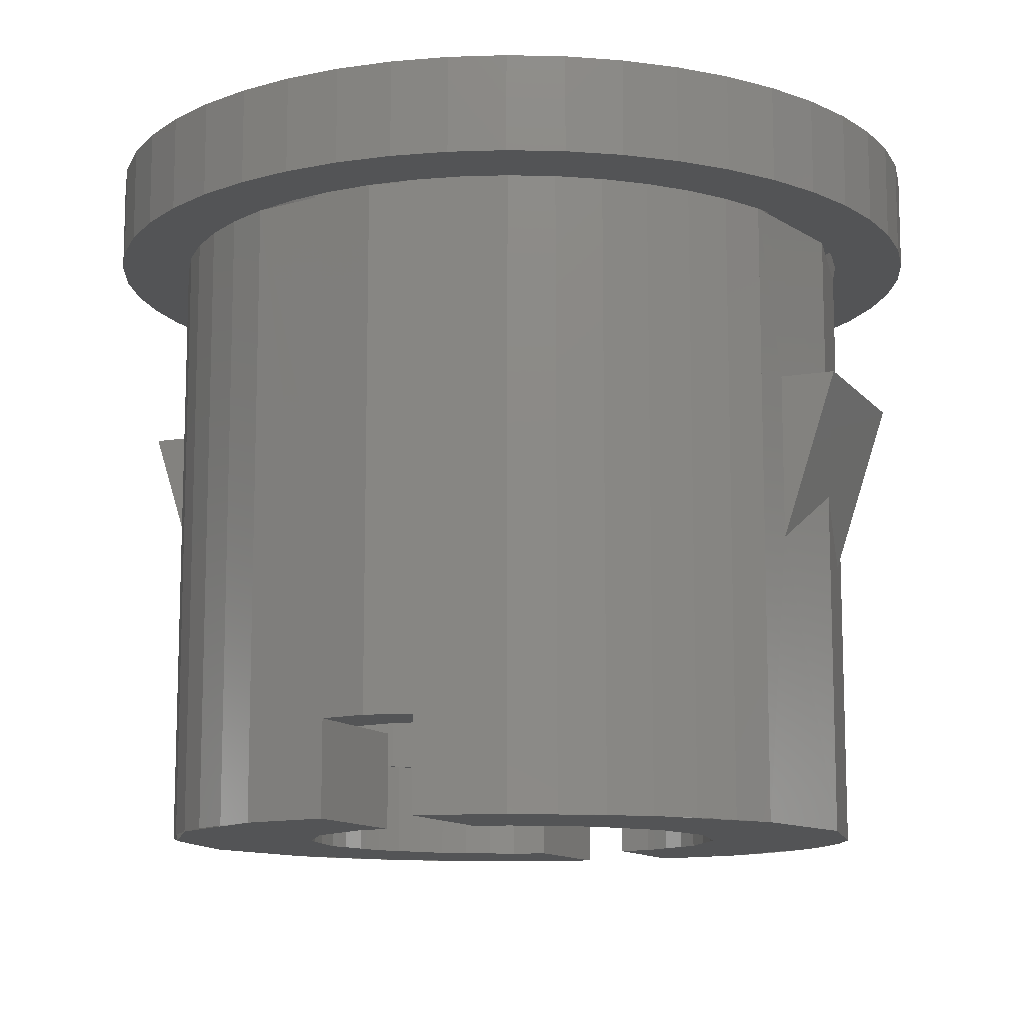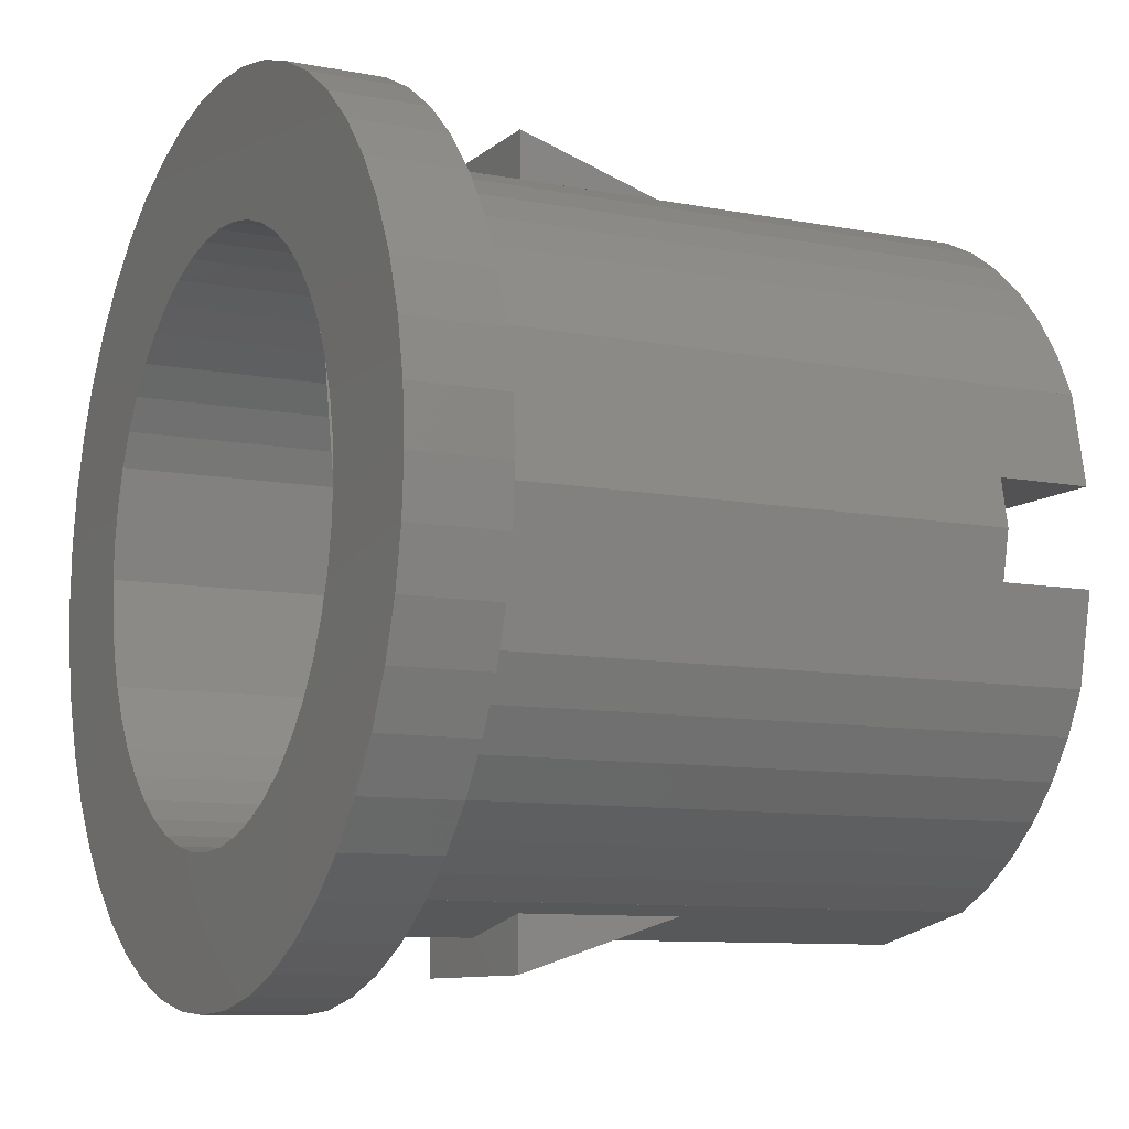
<metadata>
{"format":"stl","ext":"stl","renderer":"f3d","projection":"perspective","resolution":1024,"background":"white","views":[{"elev":-11.5,"azim":113.2,"up":"+Y"},{"elev":-9.4,"azim":-117.0,"up":"+Z"}]}
</metadata>
<code>
# stl→obj: 427 verts, 668 faces
v -0.9396 6.4 7.138
v 0 6.4 7.2
v 0 8 7.2
v -0.9396 8 7.138
v -1.863 6.4 6.955
v -1.863 8 6.955
v -2.755 6.4 6.652
v -2.755 8 6.652
v -3.6 6.4 6.235
v -3.6 8 6.235
v -4.383 6.4 5.713
v -4.383 8 5.713
v -5.091 6.4 5.091
v -5.091 8 5.091
v -5.713 6.4 4.383
v -5.713 8 4.383
v -6.235 6.4 3.6
v -6.235 8 3.6
v -6.652 6.4 2.755
v -6.652 8 2.755
v -6.955 6.4 1.863
v -6.955 8 1.863
v -7.138 6.4 0.9396
v -7.138 8 0.9396
v -7.2 6.4 0
v -7.2 8 0
v -7.138 6.4 -0.9396
v -7.138 8 -0.9396
v -6.955 6.4 -1.863
v -6.955 8 -1.863
v -6.652 6.4 -2.755
v -6.652 8 -2.755
v -6.235 6.4 -3.6
v -6.235 8 -3.6
v -5.713 6.4 -4.383
v -5.713 8 -4.383
v -5.091 6.4 -5.091
v -5.091 8 -5.091
v -4.383 6.4 -5.713
v -4.383 8 -5.713
v -3.6 6.4 -6.235
v -3.6 8 -6.235
v -2.755 6.4 -6.652
v -2.755 8 -6.652
v -1.863 6.4 -6.955
v -1.863 8 -6.955
v -0.9396 6.4 -7.138
v -0.9396 8 -7.138
v 0 6.4 -7.2
v 0 8 -7.2
v 0.9396 6.4 -7.138
v 0.9396 8 -7.138
v 1.863 6.4 -6.955
v 1.863 8 -6.955
v 2.755 6.4 -6.652
v 2.755 8 -6.652
v 3.6 6.4 -6.235
v 3.6 8 -6.235
v 4.383 6.4 -5.713
v 4.383 8 -5.713
v 5.091 6.4 -5.091
v 5.091 8 -5.091
v 5.713 6.4 -4.383
v 5.713 8 -4.383
v 6.235 6.4 -3.6
v 6.235 8 -3.6
v 6.652 6.4 -2.755
v 6.652 8 -2.755
v 6.955 6.4 -1.863
v 6.955 8 -1.863
v 7.138 6.4 -0.9396
v 7.138 8 -0.9396
v 7.2 6.4 0
v 7.2 8 0
v 7.138 6.4 0.9396
v 7.138 8 0.9396
v 6.955 6.4 1.863
v 6.955 8 1.863
v 6.652 6.4 2.755
v 6.652 8 2.755
v 6.235 6.4 3.6
v 6.235 8 3.6
v 5.713 6.4 4.383
v 5.713 8 4.383
v 5.091 6.4 5.091
v 5.091 8 5.091
v 4.383 6.4 5.713
v 4.383 8 5.713
v 3.6 6.4 6.235
v 3.6 8 6.235
v 2.755 6.4 6.652
v 2.755 8 6.652
v 1.863 6.4 6.955
v 1.863 8 6.955
v 0.9396 6.4 7.138
v 0.9396 8 7.138
v -4.759 8 0.6264
v -4.8 8 0
v -4.636 8 1.242
v -4.435 8 1.837
v -4.157 8 2.4
v -3.808 8 2.922
v -3.394 8 3.394
v -2.922 8 3.808
v -2.4 8 4.157
v -1.837 8 4.435
v -1.242 8 4.636
v -0.6264 8 4.759
v 0 8 4.8
v 0.6264 8 4.759
v 1.242 8 4.636
v 1.837 8 4.435
v 2.4 8 4.157
v 2.922 8 3.808
v 3.394 8 3.394
v 3.808 8 2.922
v 4.157 8 2.4
v 4.435 8 1.837
v 4.636 8 1.242
v 4.759 8 0.6264
v 4.8 8 0
v 4.759 8 -0.6264
v 4.636 8 -1.242
v 4.435 8 -1.837
v 4.157 8 -2.4
v 3.808 8 -2.922
v 3.394 8 -3.394
v 2.922 8 -3.808
v 2.4 8 -4.157
v 1.837 8 -4.435
v 1.242 8 -4.636
v 0.6264 8 -4.759
v 0 8 -4.8
v -0.6264 8 -4.759
v -1.242 8 -4.636
v -1.837 8 -4.435
v -2.4 8 -4.157
v -2.922 8 -3.808
v -3.394 8 -3.394
v -3.808 8 -2.922
v -4.157 8 -2.4
v -4.435 8 -1.837
v -4.636 8 -1.242
v -4.759 8 -0.6264
v 4.435 -2.4 -1.837
v 4.157 -2.4 -2.4
v 3.808 -2.4 -2.922
v 3.394 -2.4 -3.394
v 2.922 -2.4 -3.808
v 2.4 -2.4 -4.157
v 1.837 -2.4 -4.435
v 1.242 8 -4.637
v 1.242 -2.4 -4.637
v 0.6266 8 -4.759
v 0.6266 -2.4 -4.759
v 0 -2.4 -4.8
v -0.6266 8 -4.759
v -0.6266 -2.4 -4.759
v -1.242 -2.4 -4.636
v -1.837 -2.4 -4.435
v -2.4 -2.4 -4.157
v -2.922 -2.4 -3.808
v -3.394 -2.4 -3.394
v -3.808 -2.4 -2.922
v -4.157 -2.4 -2.4
v -4.435 -2.4 -1.837
v 4.435 -2.4 1.837
v 4.157 -2.4 2.4
v 3.808 -2.4 2.922
v 3.394 -2.4 3.394
v 2.922 -2.4 3.808
v 2.4 -2.4 4.157
v 1.837 -2.4 4.435
v 1.242 8 4.637
v 1.242 -2.4 4.637
v 0.6266 8 4.759
v 0.6266 -2.4 4.759
v 0 -2.4 4.8
v -0.6266 8 4.759
v -0.6266 -2.4 4.759
v -1.242 -2.4 4.636
v -1.837 -2.4 4.435
v -2.4 -2.4 4.157
v -2.922 -2.4 3.808
v -3.394 -2.4 3.394
v -3.808 -2.4 2.922
v -4.157 -2.4 2.4
v -4.435 -2.4 1.837
v -2.546 -2.4 2.546
v -3.326 -2.4 1.378
v -1.378 -2.4 3.326
v 0.0001 -2.4 4.8
v 0 -2.4 3.6
v 1.378 -2.4 3.326
v 2.546 -2.4 2.546
v 3.326 -2.4 1.378
v -2.546 -2.4 -2.546
v -3.326 -2.4 -1.378
v -1.378 -2.4 -3.326
v 0 -2.4 -3.6
v 0.0001 -2.4 -4.8
v 1.378 -2.4 -3.326
v 2.546 -2.4 -2.546
v 3.326 -2.4 -1.378
v -4.434 -2.4 -1.837
v -4.64 -2.4 -0.8
v -4.8 -2.4 0
v -4.64 -2.4 0.8
v -4.434 -2.4 1.837
v 4.64 -2.4 -0.8
v 4.8 -2.4 0
v 4.64 -2.4 0.8
v -3.441 -2.4 0.8
v 3.441 -2.4 0.8
v -3.441 -2.4 -0.8
v 3.441 -2.4 -0.8
v 3.118 -4 1.8
v 3.326 -4 1.378
v 3.118 -2.4 1.8
v 2.856 -4 2.192
v 2.856 -2.4 2.192
v 2.546 -4 2.546
v 2.191 -4 2.856
v 2.191 -2.4 2.856
v 1.8 -4 3.118
v 1.8 -2.4 3.118
v 1.378 -4 3.326
v 0.9318 -4 3.478
v 0.9318 -2.4 3.478
v 0.4699 -4 3.569
v 0.4699 -2.4 3.569
v 0 -4 3.6
v -0.4699 -4 3.569
v -0.4699 -2.4 3.569
v -0.9318 -4 3.477
v -0.9318 -2.4 3.477
v -1.378 -4 3.326
v -1.8 -4 3.118
v -1.8 -2.4 3.118
v -2.192 -4 2.856
v -2.192 -2.4 2.856
v -2.546 -4 2.546
v -2.856 -4 2.191
v -2.856 -2.4 2.191
v -3.118 -4 1.8
v -3.118 -2.4 1.8
v -3.326 -4 1.378
v -3.118 -4 -1.8
v -3.326 -4 -1.378
v -3.118 -2.4 -1.8
v -2.856 -4 -2.192
v -2.856 -2.4 -2.192
v -2.546 -4 -2.546
v -2.191 -4 -2.856
v -2.191 -2.4 -2.856
v -1.8 -4 -3.118
v -1.8 -2.4 -3.118
v -1.378 -4 -3.326
v -0.9318 -4 -3.478
v -0.9318 -2.4 -3.478
v -0.4699 -4 -3.569
v -0.4699 -2.4 -3.569
v -0 -4 -3.6
v -0 -2.4 -3.6
v 0.4699 -4 -3.569
v 0.4699 -2.4 -3.569
v 0.9318 -4 -3.477
v 0.9318 -2.4 -3.477
v 1.378 -4 -3.326
v 1.8 -4 -3.118
v 1.8 -2.4 -3.118
v 2.192 -4 -2.856
v 2.192 -2.4 -2.856
v 2.546 -4 -2.546
v 2.856 -4 -2.191
v 2.856 -2.4 -2.191
v 3.118 -4 -1.8
v 3.118 -2.4 -1.8
v 3.326 -4 -1.378
v 3.441 -4 -0.8
v 3.441 -4 0.8
v -3.441 -4 -0.8
v -3.441 -4 0.8
v 5.84 -2.4 -0.8
v 6 -2.4 0
v 5.84 -2.4 0.8
v 5.84 -4 0.8
v 5.84 -4 -0.8
v -5.84 -2.4 0.8
v -6 -2.4 0
v -5.84 -2.4 -0.8
v -5.84 -4 -0.8
v -5.84 -4 0.8
v 5.948 6.4 0.783
v 6 6.4 0
v 5.795 6.4 1.553
v 5.543 6.4 2.296
v 5.196 6.4 3
v 4.76 6.4 3.653
v 4.243 6.4 4.243
v 3.653 6.4 4.76
v 3 6.4 5.196
v 2.296 6.4 5.543
v 1.553 6.4 5.795
v 0.783 6.4 5.948
v 0 6.4 6
v -0.783 6.4 5.948
v -1.553 6.4 5.795
v -2.296 6.4 5.543
v -3 6.4 5.196
v -3.653 6.4 4.76
v -4.243 6.4 4.243
v -4.76 6.4 3.653
v -5.196 6.4 3
v -5.543 6.4 2.296
v -5.795 6.4 1.553
v -5.948 6.4 0.783
v -6 6.4 0
v -5.948 6.4 -0.783
v -5.795 6.4 -1.553
v -5.543 6.4 -2.296
v -5.196 6.4 -3
v -4.76 6.4 -3.653
v -4.243 6.4 -4.243
v -3.653 6.4 -4.76
v -3 6.4 -5.196
v -2.296 6.4 -5.543
v -1.553 6.4 -5.795
v -0.783 6.4 -5.948
v 0 6.4 -6
v 0.783 6.4 -5.948
v 1.553 6.4 -5.795
v 2.296 6.4 -5.543
v 3 6.4 -5.196
v 3.653 6.4 -4.76
v 4.243 6.4 -4.243
v 4.76 6.4 -3.653
v 5.196 6.4 -3
v 5.543 6.4 -2.296
v 5.795 6.4 -1.553
v 5.948 6.4 -0.783
v 5.543 -4 -2.296
v 5.544 6.4 -2.296
v 5.544 6.4 2.296
v 5.543 -4 2.296
v -5.543 -4 2.296
v -5.544 6.4 2.296
v -5.544 6.4 -2.296
v -5.543 -4 -2.296
v 5.196 -4 3
v 4.76 6.4 3.652
v 4.76 -4 3.652
v 4.243 -4 4.243
v 3.652 6.4 4.76
v 3.652 -4 4.76
v 3 6.4 5.197
v 3 -4 5.197
v 2.296 -4 5.543
v -3 -4 5.196
v -2.296 -4 5.543
v -3.652 6.4 4.76
v -3.652 -4 4.76
v -4.243 -4 4.243
v -4.76 6.4 3.652
v -4.76 -4 3.652
v -5.197 6.4 3
v -5.197 -4 3
v -5.196 -4 -3
v -4.76 6.4 -3.652
v -4.76 -4 -3.652
v -4.243 -4 -4.243
v -3.652 6.4 -4.76
v -3.652 -4 -4.76
v -3 6.4 -5.197
v -3 -4 -5.197
v -2.296 -4 -5.543
v 3 -4 -5.196
v 2.296 -4 -5.543
v 3.652 6.4 -4.76
v 3.652 -4 -4.76
v 4.243 -4 -4.243
v 4.76 6.4 -3.652
v 4.76 -4 -3.652
v 5.197 6.4 -3
v 5.197 -4 -3
v -1.6 3.6 5.68
v -1.6 3.6 6.6
v 0 3.6 6
v 1.6 3.6 6.6
v 1.6 3.6 5.68
v 1.6 0.8192 5.68
v 0 1.783 6
v -1.6 0.8192 5.68
v 0 -4 6
v 2.296 6.4 5.544
v -2.296 6.4 5.544
v -1.6 0.8192 -5.68
v -1.6 3.6 -6.6
v 0 1.783 -6
v 1.6 3.6 -6.6
v 1.6 0.8192 -5.68
v 1.6 3.6 -5.68
v 0 3.6 -6
v -1.6 3.6 -5.68
v 0 -4 -6
v -2.296 6.4 -5.544
v 2.296 6.4 -5.544
v 4.435 -4 1.837
v 3.394 -4 3.394
v 1.837 -4 4.435
v -0.0001 -4 4.8
v -0 -4 3.6
v -1.837 -4 4.435
v -3.394 -4 3.394
v -4.435 -4 1.837
v -0.0001 -4 6
v -4.435 -4 -1.837
v -3.394 -4 -3.394
v -1.837 -4 -4.435
v 0.0001 -4 -4.8
v 0 -4 -3.6
v 1.837 -4 -4.435
v 3.394 -4 -3.394
v 4.435 -4 -1.837
v 0.0001 -4 -6
v -4.434 -4 1.837
v 4.434 -4 -1.837
f 1 2 3
f 3 4 1
f 5 1 4
f 4 6 5
f 7 5 6
f 6 8 7
f 9 7 8
f 8 10 9
f 11 9 10
f 10 12 11
f 13 11 12
f 12 14 13
f 15 13 14
f 14 16 15
f 17 15 16
f 16 18 17
f 19 17 18
f 18 20 19
f 21 19 20
f 20 22 21
f 23 21 22
f 22 24 23
f 25 23 24
f 24 26 25
f 27 25 26
f 26 28 27
f 29 27 28
f 28 30 29
f 31 29 30
f 30 32 31
f 33 31 32
f 32 34 33
f 35 33 34
f 34 36 35
f 37 35 36
f 36 38 37
f 39 37 38
f 38 40 39
f 41 39 40
f 40 42 41
f 43 41 42
f 42 44 43
f 45 43 44
f 44 46 45
f 47 45 46
f 46 48 47
f 49 47 48
f 48 50 49
f 51 49 50
f 50 52 51
f 53 51 52
f 52 54 53
f 55 53 54
f 54 56 55
f 57 55 56
f 56 58 57
f 59 57 58
f 58 60 59
f 61 59 60
f 60 62 61
f 63 61 62
f 62 64 63
f 65 63 64
f 64 66 65
f 67 65 66
f 66 68 67
f 69 67 68
f 68 70 69
f 71 69 70
f 70 72 71
f 73 71 72
f 72 74 73
f 75 73 74
f 74 76 75
f 77 75 76
f 76 78 77
f 79 77 78
f 78 80 79
f 81 79 80
f 80 82 81
f 83 81 82
f 82 84 83
f 85 83 84
f 84 86 85
f 87 85 86
f 86 88 87
f 89 87 88
f 88 90 89
f 91 89 90
f 90 92 91
f 93 91 92
f 92 94 93
f 95 93 94
f 94 96 95
f 2 95 96
f 96 3 2
f 26 24 97
f 97 98 26
f 24 22 99
f 99 97 24
f 22 20 100
f 100 99 22
f 20 18 101
f 101 100 20
f 18 16 102
f 102 101 18
f 16 14 103
f 103 102 16
f 14 12 104
f 104 103 14
f 12 10 105
f 105 104 12
f 10 8 106
f 106 105 10
f 8 6 107
f 107 106 8
f 6 4 108
f 108 107 6
f 4 3 109
f 109 108 4
f 3 96 110
f 110 109 3
f 96 94 111
f 111 110 96
f 94 92 112
f 112 111 94
f 92 90 113
f 113 112 92
f 90 88 114
f 114 113 90
f 88 86 115
f 115 114 88
f 86 84 116
f 116 115 86
f 84 82 117
f 117 116 84
f 82 80 118
f 118 117 82
f 80 78 119
f 119 118 80
f 78 76 120
f 120 119 78
f 76 74 121
f 121 120 76
f 74 72 122
f 122 121 74
f 72 70 123
f 123 122 72
f 70 68 124
f 124 123 70
f 68 66 125
f 125 124 68
f 66 64 126
f 126 125 66
f 64 62 127
f 127 126 64
f 62 60 128
f 128 127 62
f 60 58 129
f 129 128 60
f 58 56 130
f 130 129 58
f 56 54 131
f 131 130 56
f 54 52 132
f 132 131 54
f 52 50 133
f 133 132 52
f 50 48 134
f 134 133 50
f 48 46 135
f 135 134 48
f 46 44 136
f 136 135 46
f 44 42 137
f 137 136 44
f 42 40 138
f 138 137 42
f 40 38 139
f 139 138 40
f 38 36 140
f 140 139 38
f 36 34 141
f 141 140 36
f 34 32 142
f 142 141 34
f 32 30 143
f 143 142 32
f 30 28 144
f 144 143 30
f 28 26 98
f 98 144 28
f 125 145 124
f 145 125 146
f 126 146 125
f 146 126 147
f 127 147 126
f 147 127 148
f 128 148 127
f 148 128 149
f 129 149 128
f 149 129 150
f 130 150 129
f 150 130 151
f 152 151 130
f 151 152 153
f 154 153 152
f 153 154 155
f 133 155 154
f 155 133 156
f 157 156 133
f 156 157 158
f 135 158 157
f 158 135 159
f 136 159 135
f 159 136 160
f 137 160 136
f 160 137 161
f 138 161 137
f 161 138 162
f 139 162 138
f 162 139 163
f 140 163 139
f 163 140 164
f 141 164 140
f 164 141 165
f 142 165 141
f 165 142 166
f 117 118 167
f 167 168 117
f 116 117 168
f 168 169 116
f 115 116 169
f 169 170 115
f 114 115 170
f 170 171 114
f 113 114 171
f 171 172 113
f 112 113 172
f 172 173 112
f 174 112 173
f 173 175 174
f 176 174 175
f 175 177 176
f 109 176 177
f 177 178 109
f 179 109 178
f 178 180 179
f 107 179 180
f 180 181 107
f 106 107 181
f 181 182 106
f 105 106 182
f 182 183 105
f 104 105 183
f 183 184 104
f 103 104 184
f 184 185 103
f 102 103 185
f 185 186 102
f 101 102 186
f 186 187 101
f 100 101 187
f 187 188 100
f 188 185 189
f 189 190 188
f 185 182 191
f 191 189 185
f 182 192 193
f 193 191 182
f 192 173 194
f 194 193 192
f 173 170 195
f 195 194 173
f 170 167 196
f 196 195 170
f 166 197 163
f 197 166 198
f 163 199 160
f 199 163 197
f 160 200 201
f 200 160 199
f 201 202 151
f 202 201 200
f 151 203 148
f 203 151 202
f 148 204 145
f 204 148 203
f 205 142 206
f 206 142 98
f 98 207 206
f 208 100 209
f 207 98 100
f 100 208 207
f 210 124 145
f 211 121 124
f 124 210 211
f 167 118 212
f 212 118 121
f 121 211 212
f 213 208 209
f 209 190 213
f 196 167 212
f 212 214 196
f 198 205 206
f 206 215 198
f 216 210 145
f 145 204 216
f 217 196 218
f 196 217 219
f 220 219 217
f 219 220 221
f 222 221 220
f 221 222 195
f 223 195 222
f 195 223 224
f 225 224 223
f 224 225 226
f 227 226 225
f 226 227 194
f 228 194 227
f 194 228 229
f 230 229 228
f 229 230 231
f 232 231 230
f 231 232 193
f 233 193 232
f 193 233 234
f 235 234 233
f 234 235 236
f 237 236 235
f 236 237 191
f 238 191 237
f 191 238 239
f 240 239 238
f 239 240 241
f 242 241 240
f 241 242 189
f 243 189 242
f 189 243 244
f 245 244 243
f 244 245 246
f 247 246 245
f 246 247 190
f 248 198 249
f 198 248 250
f 251 250 248
f 250 251 252
f 253 252 251
f 252 253 197
f 254 197 253
f 197 254 255
f 256 255 254
f 255 256 257
f 258 257 256
f 257 258 199
f 259 199 258
f 199 259 260
f 261 260 259
f 260 261 262
f 263 262 261
f 262 263 264
f 265 264 263
f 264 265 266
f 267 266 265
f 266 267 268
f 269 268 267
f 268 269 202
f 270 202 269
f 202 270 271
f 272 271 270
f 271 272 273
f 274 273 272
f 273 274 203
f 275 203 274
f 203 275 276
f 277 276 275
f 276 277 278
f 279 278 277
f 278 279 204
f 216 204 279
f 279 280 216
f 281 218 196
f 196 214 281
f 282 249 198
f 198 215 282
f 213 190 247
f 247 283 213
f 284 285 211
f 211 210 284
f 212 211 285
f 285 286 212
f 286 287 212
f 212 287 281
f 281 214 212
f 210 288 284
f 216 280 288
f 288 210 216
f 289 290 207
f 207 208 289
f 206 207 290
f 290 291 206
f 291 292 206
f 206 292 282
f 282 215 206
f 208 293 289
f 213 283 293
f 293 208 213
f 73 75 294
f 294 295 73
f 75 77 296
f 296 294 75
f 77 79 297
f 297 296 77
f 79 81 298
f 298 297 79
f 81 83 299
f 299 298 81
f 83 85 300
f 300 299 83
f 85 87 301
f 301 300 85
f 87 89 302
f 302 301 87
f 89 91 303
f 303 302 89
f 91 93 304
f 304 303 91
f 93 95 305
f 305 304 93
f 95 2 306
f 306 305 95
f 2 1 307
f 307 306 2
f 1 5 308
f 308 307 1
f 5 7 309
f 309 308 5
f 7 9 310
f 310 309 7
f 9 11 311
f 311 310 9
f 11 13 312
f 312 311 11
f 13 15 313
f 313 312 13
f 15 17 314
f 314 313 15
f 17 19 315
f 315 314 17
f 19 21 316
f 316 315 19
f 21 23 317
f 317 316 21
f 23 25 318
f 318 317 23
f 25 27 319
f 319 318 25
f 27 29 320
f 320 319 27
f 29 31 321
f 321 320 29
f 31 33 322
f 322 321 31
f 33 35 323
f 323 322 33
f 35 37 324
f 324 323 35
f 37 39 325
f 325 324 37
f 39 41 326
f 326 325 39
f 41 43 327
f 327 326 41
f 43 45 328
f 328 327 43
f 45 47 329
f 329 328 45
f 47 49 330
f 330 329 47
f 49 51 331
f 331 330 49
f 51 53 332
f 332 331 51
f 53 55 333
f 333 332 53
f 55 57 334
f 334 333 55
f 57 59 335
f 335 334 57
f 59 61 336
f 336 335 59
f 61 63 337
f 337 336 61
f 63 65 338
f 338 337 63
f 65 67 339
f 339 338 65
f 67 69 340
f 340 339 67
f 69 71 341
f 341 340 69
f 71 73 295
f 295 341 71
f 288 342 343
f 343 284 288
f 284 343 295
f 295 285 284
f 285 295 344
f 344 286 285
f 286 344 345
f 345 287 286
f 293 346 347
f 347 289 293
f 289 347 318
f 318 290 289
f 290 318 348
f 348 291 290
f 291 348 349
f 349 292 291
f 298 350 345
f 345 297 298
f 351 352 350
f 350 298 351
f 300 353 352
f 352 351 300
f 354 355 353
f 353 300 354
f 356 357 355
f 355 354 356
f 303 358 357
f 357 356 303
f 310 359 360
f 360 309 310
f 361 362 359
f 359 310 361
f 312 363 362
f 362 361 312
f 364 365 363
f 363 312 364
f 366 367 365
f 365 364 366
f 315 346 367
f 367 366 315
f 322 368 349
f 349 321 322
f 369 370 368
f 368 322 369
f 324 371 370
f 370 369 324
f 372 373 371
f 371 324 372
f 374 375 373
f 373 372 374
f 327 376 375
f 375 374 327
f 334 377 378
f 378 333 334
f 379 380 377
f 377 334 379
f 336 381 380
f 380 379 336
f 382 383 381
f 381 336 382
f 384 385 383
f 383 382 384
f 339 342 385
f 385 384 339
f 386 387 388
f 388 387 389
f 389 390 388
f 391 389 392
f 392 389 387
f 387 393 392
f 392 394 358
f 358 391 392
f 358 395 390
f 390 391 358
f 396 360 393
f 393 386 396
f 393 360 394
f 394 392 393
f 388 306 396
f 396 386 388
f 390 395 306
f 306 388 390
f 393 387 386
f 391 390 389
f 397 398 399
f 399 398 400
f 400 401 399
f 402 400 403
f 403 400 398
f 398 404 403
f 399 405 376
f 376 397 399
f 376 406 404
f 404 397 376
f 407 378 401
f 401 402 407
f 401 378 405
f 405 399 401
f 403 330 407
f 407 402 403
f 404 406 330
f 330 403 404
f 401 400 402
f 397 404 398
f 408 409 222
f 222 218 408
f 409 410 227
f 227 222 409
f 410 411 412
f 412 227 410
f 411 413 237
f 237 412 411
f 413 414 242
f 242 237 413
f 414 415 247
f 247 242 414
f 345 353 409
f 409 408 345
f 353 358 410
f 410 409 353
f 358 416 411
f 411 410 358
f 416 360 413
f 413 411 416
f 360 363 414
f 414 413 360
f 363 346 415
f 415 414 363
f 417 418 253
f 253 249 417
f 418 419 258
f 258 253 418
f 419 420 421
f 421 258 419
f 420 422 269
f 269 421 420
f 422 423 274
f 274 269 422
f 423 424 279
f 279 274 423
f 349 371 418
f 418 417 349
f 371 376 419
f 419 418 371
f 376 425 420
f 420 419 376
f 425 378 422
f 422 420 425
f 378 381 423
f 423 422 378
f 381 342 424
f 424 423 381
f 408 287 345
f 281 287 408
f 408 218 281
f 346 293 426
f 247 426 293
f 293 283 247
f 342 288 427
f 279 427 288
f 288 280 279
f 417 292 349
f 282 292 417
f 417 249 282

</code>
